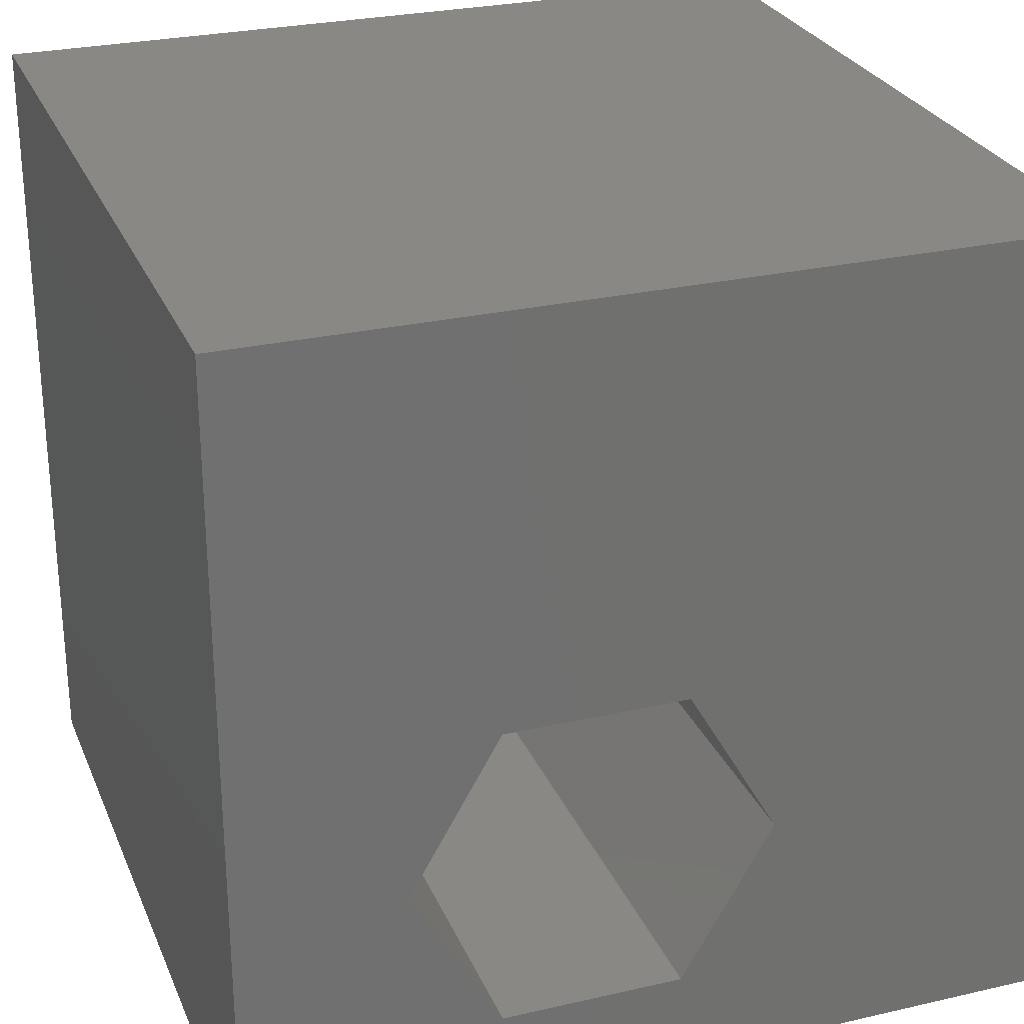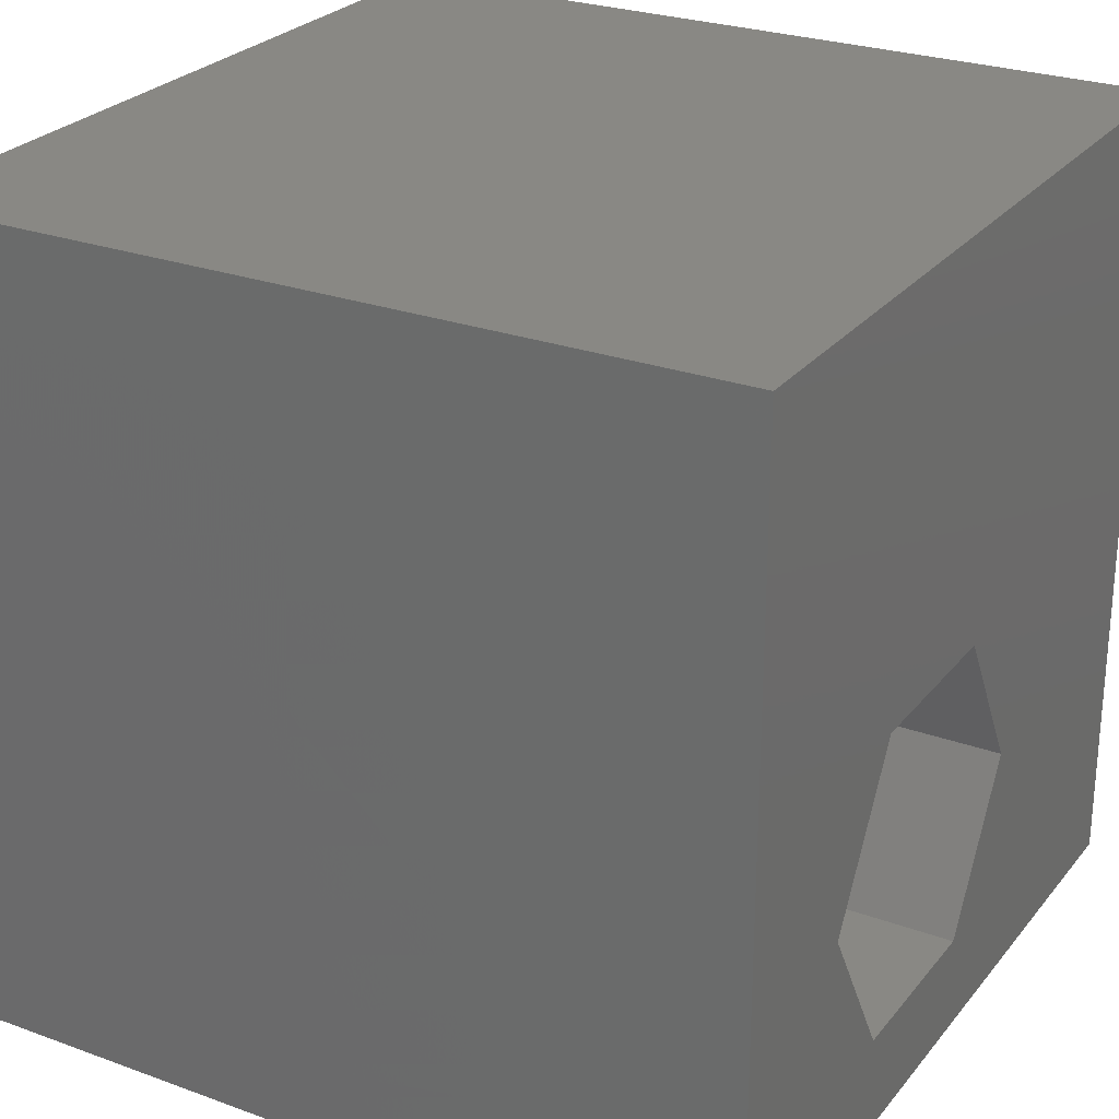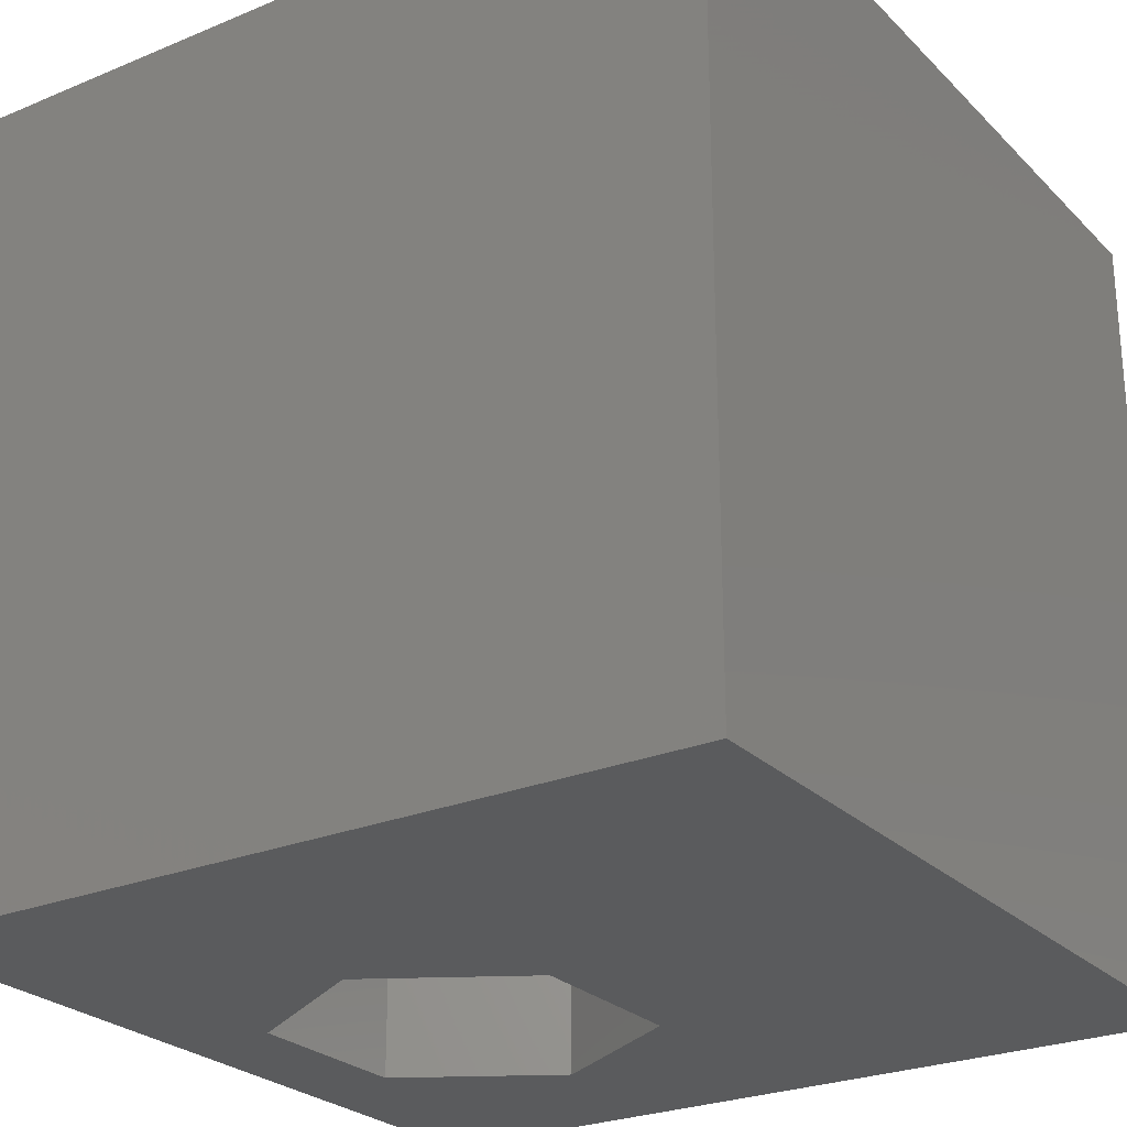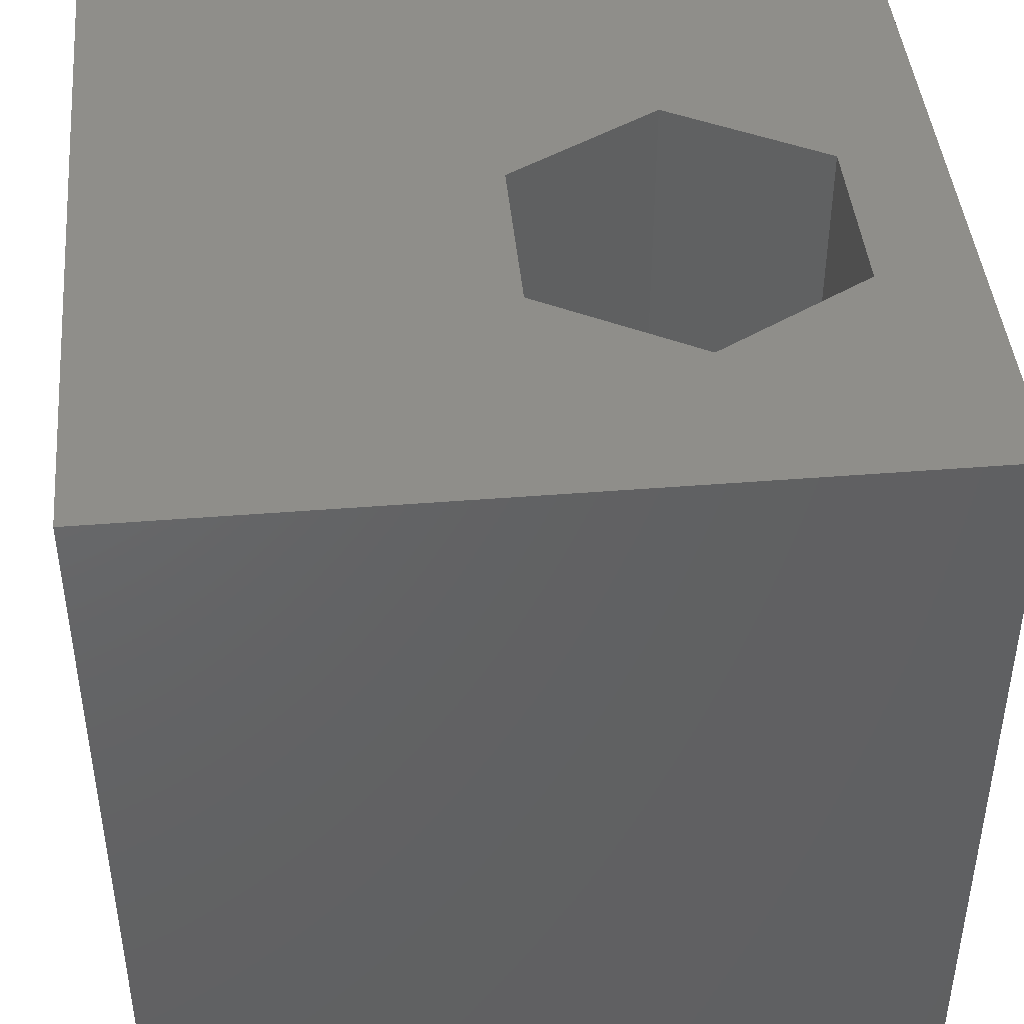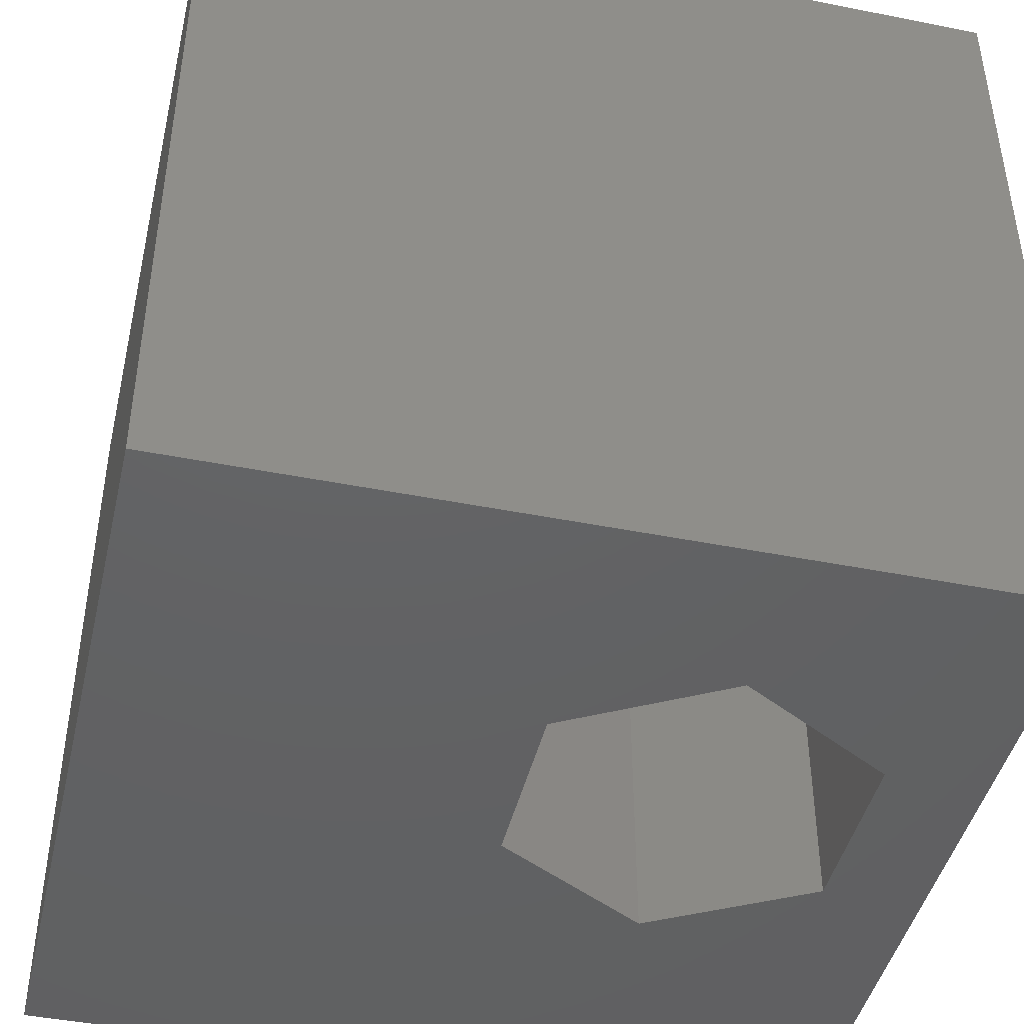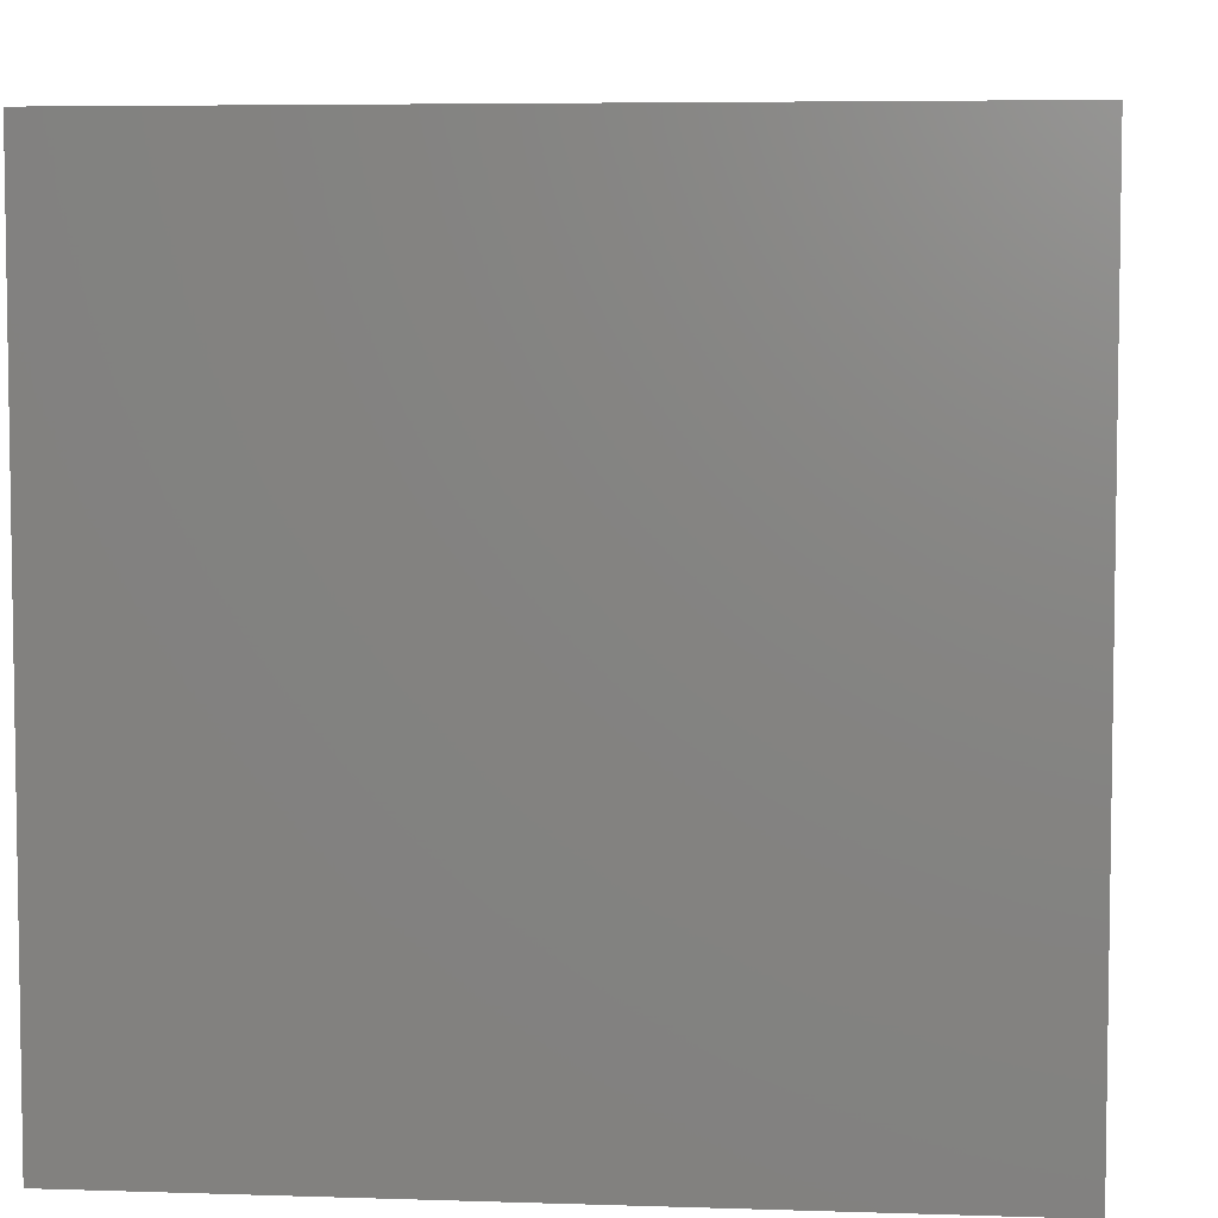
<metadata>
{"format":"stl","ext":"stl","renderer":"f3d","projection":"perspective","resolution":1024,"background":"white","views":[{"elev":27.3,"azim":-19.5,"up":"+Y"},{"elev":26.3,"azim":-60.2,"up":"+Y"},{"elev":-25.7,"azim":123.6,"up":"+Z"},{"elev":43.7,"azim":-95.4,"up":"+Z"},{"elev":-44.3,"azim":-103.1,"up":"+Z"},{"elev":5.6,"azim":-84.3,"up":"+Z"}]}
</metadata>
<code>
# stl→obj: 20 verts, 40 faces
v 0 10 10
v 0 10 0
v 0 0 10
v 0 0 0
v 10 10 10
v 6.437 3.131 10
v 10 0 10
v 5.331 1.215 10
v 3.118 1.215 10
v 2.012 3.131 10
v 3.118 5.047 10
v 5.331 5.047 10
v 10 10 0
v 10 0 0
v 2.012 3.131 0
v 3.118 1.215 0
v 5.331 1.215 0
v 6.437 3.131 0
v 5.331 5.047 0
v 3.118 5.047 0
f 1 2 3
f 3 2 4
f 5 6 7
f 7 6 8
f 7 8 3
f 8 9 3
f 3 9 10
f 3 10 1
f 1 10 11
f 1 11 5
f 5 11 12
f 5 12 6
f 13 5 14
f 14 5 7
f 15 4 2
f 15 16 4
f 4 16 17
f 4 17 14
f 14 17 18
f 14 18 13
f 13 18 19
f 13 19 2
f 2 19 20
f 2 20 15
f 5 13 1
f 1 13 2
f 14 7 4
f 4 7 3
f 15 20 10
f 10 20 11
f 20 19 11
f 11 19 12
f 19 18 12
f 12 18 6
f 18 17 6
f 6 17 8
f 17 16 8
f 8 16 9
f 16 15 9
f 9 15 10

</code>
